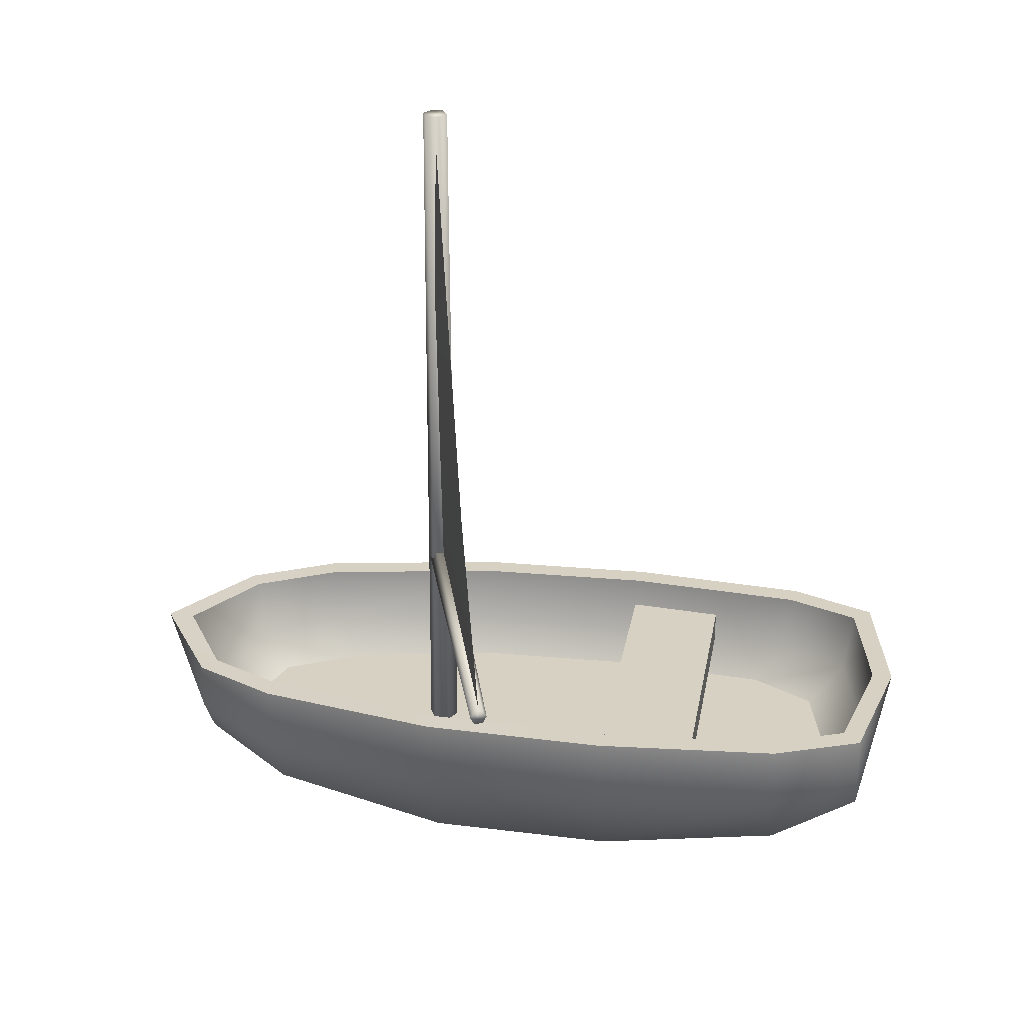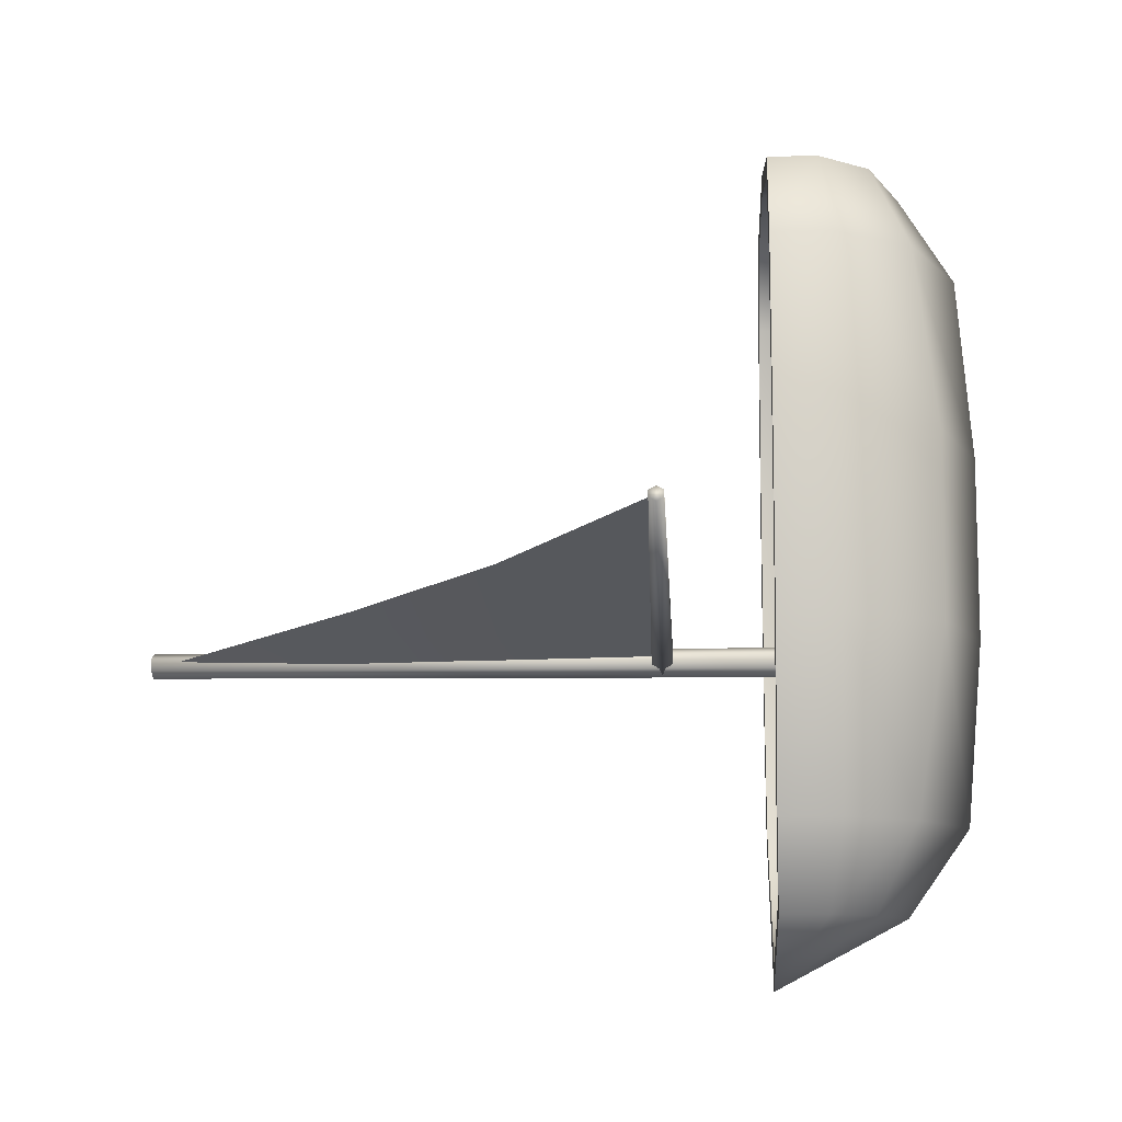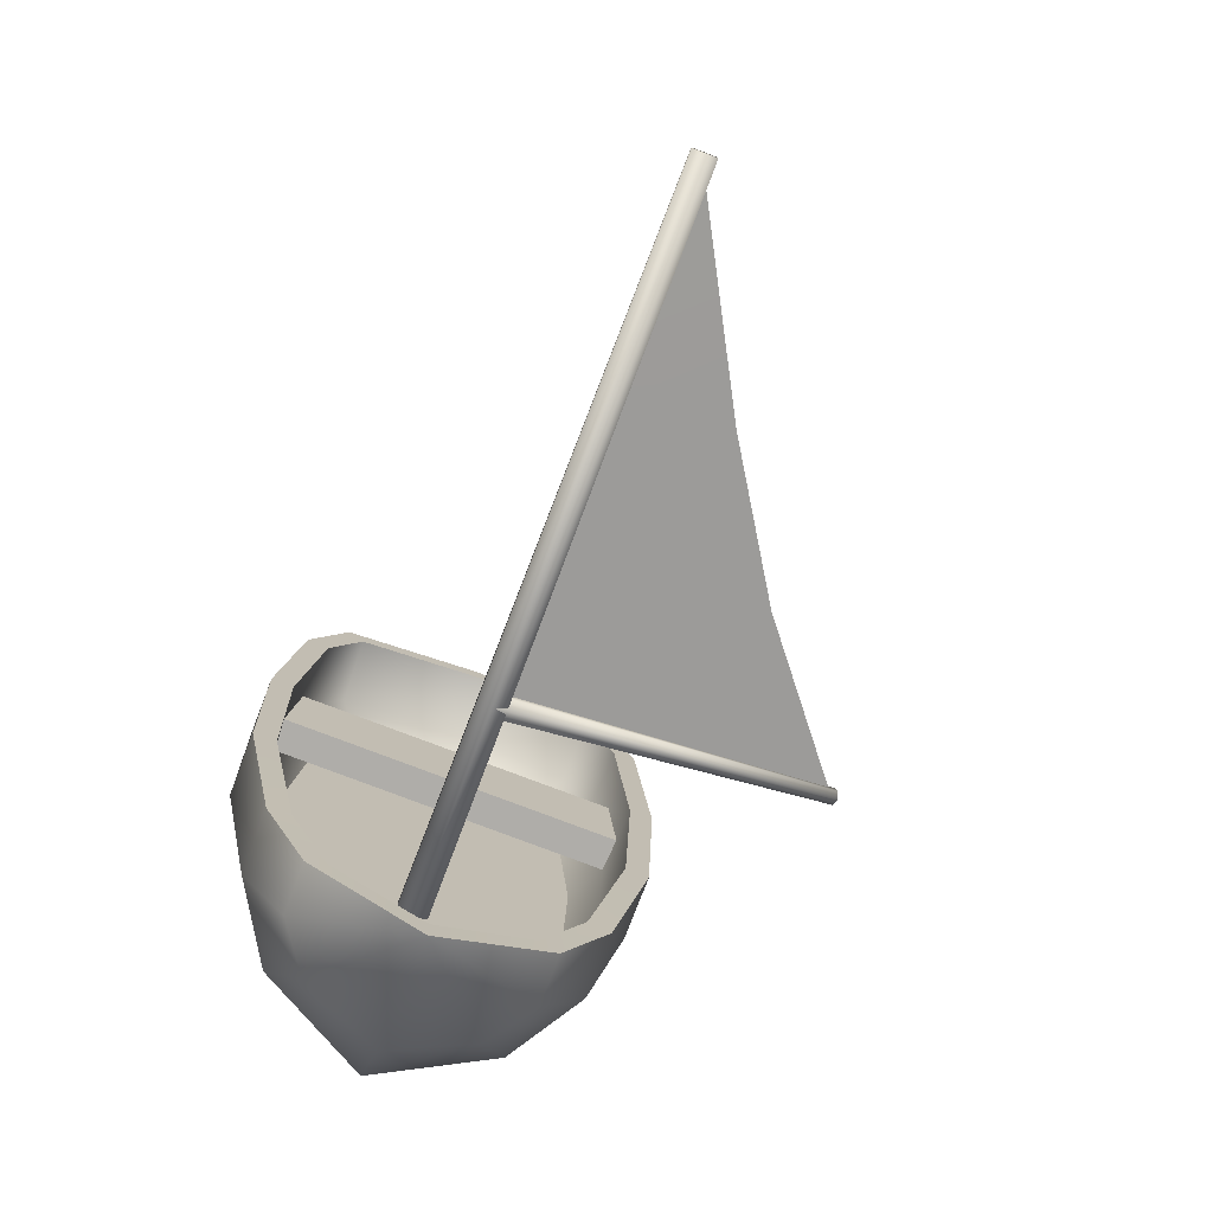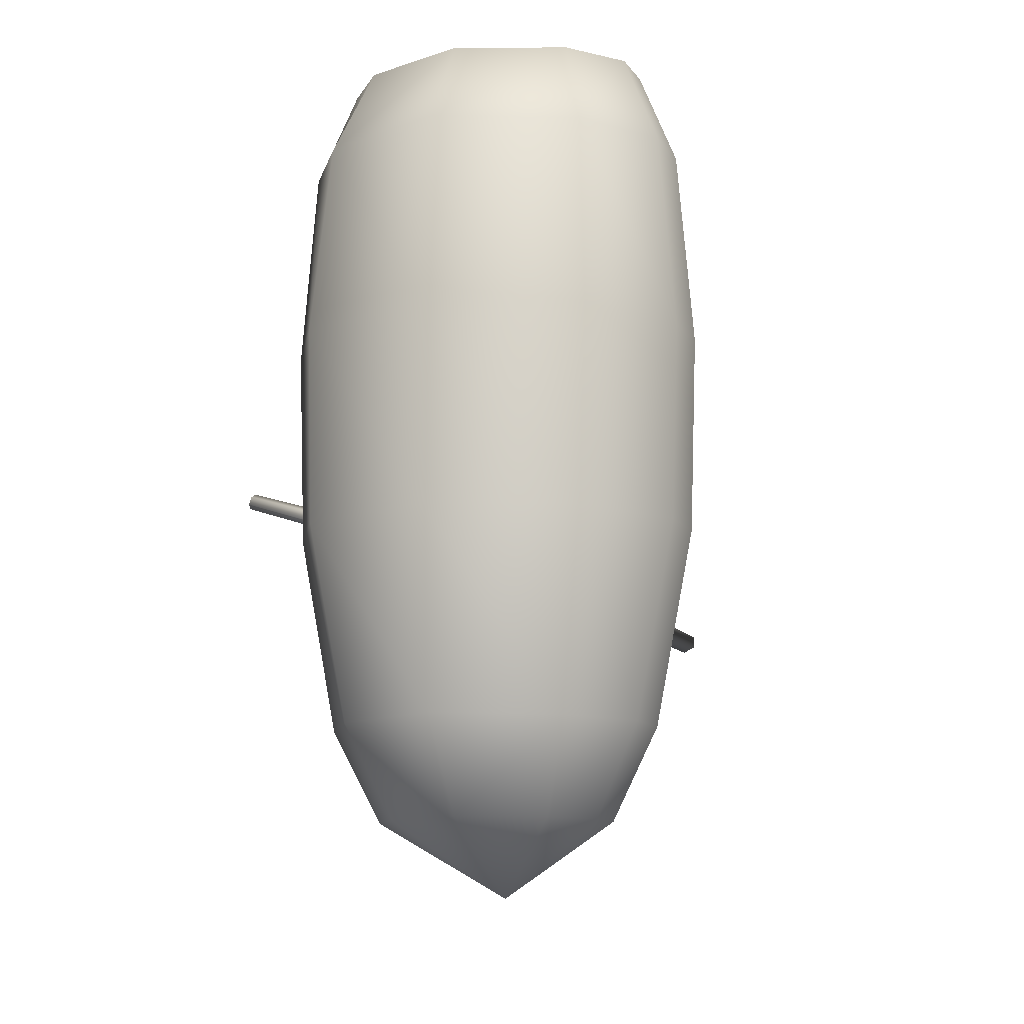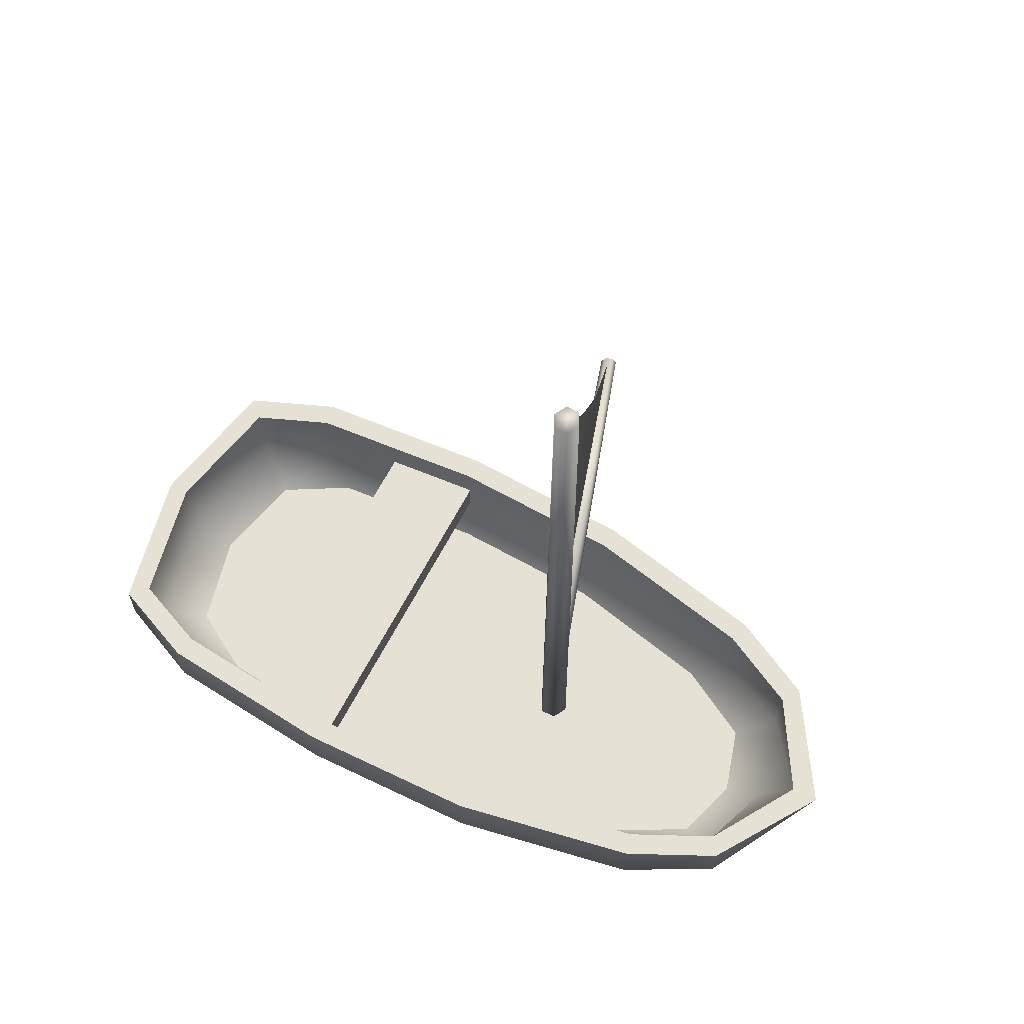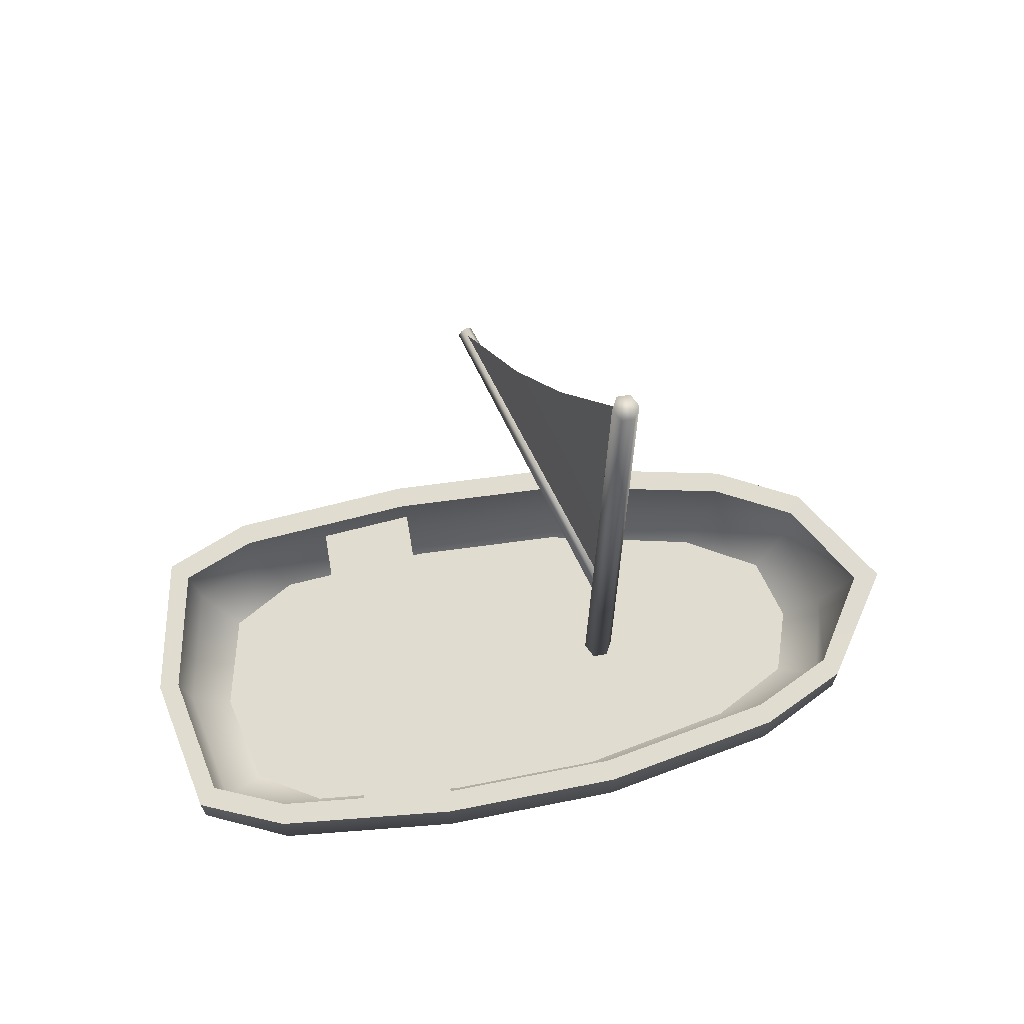
<metadata>
{"format":"obj","ext":"obj","renderer":"f3d","projection":"perspective","resolution":1024,"background":"white","views":[{"elev":27.1,"azim":99.8,"up":"+Z"},{"elev":-10.5,"azim":92.7,"up":"+Y"},{"elev":-77.2,"azim":-20.9,"up":"+Y"},{"elev":-11.0,"azim":-159.5,"up":"+Y"},{"elev":64.8,"azim":-62.3,"up":"+Z"},{"elev":69.7,"azim":-99.4,"up":"+Z"}]}
</metadata>
<code>
g Cube.005
v -0.0277 -0.1042 0.01928
v 1.53e-08 -0.1108 0.0002015
v 0 -0.1212 0.01964
v -0.02706 -0.104 -0.0001452
v 2.723e-08 -0.09889 -0.0107
v -0.04017 -0.07916 0.0198
v -0.02016 -0.09281 -0.0107
v -0.03925 -0.07725 0.0003566
v -0.05113 -0.02336 0.01978
v -0.03325 -0.06886 -0.0107
v -0.04995 -0.02274 0.0003346
v -0.05294 0.03284 0.01978
v -0.04328 -0.02007 -0.0107
v -0.05172 0.03217 0.0003346
v -0.04802 0.08864 0.01978
v -0.04481 0.02907 -0.0107
v -0.04692 0.08669 0.0003346
v -0.0385 0.1117 0.01978
v -0.04066 0.07786 -0.0107
v -0.03762 0.1092 0.0003346
v 0 0.1196 0.01978
v -0.029 0.098 -0.0107
v 1.53e-08 0.1169 0.0003346
v 2.723e-08 0.1049 -0.0107
v 0.0385 0.1117 0.01978
v 1.53e-08 0.1169 0.0003346
v 0 0.1196 0.01978
v 0.03762 0.1092 0.0003346
v 2.723e-08 0.1049 -0.0107
v 0.04802 0.08864 0.01978
v 0.029 0.098 -0.0107
v 0.04692 0.08669 0.0003346
v 0.05294 0.03284 0.01978
v 0.04066 0.07786 -0.0107
v 0.05172 0.03217 0.0003346
v 0.05113 -0.02336 0.01978
v 0.04481 0.02907 -0.0107
v 0.04995 -0.02274 0.0003346
v 0.04017 -0.07916 0.0198
v 0.04328 -0.02007 -0.0107
v 0.03925 -0.07725 0.0003566
v 0.0277 -0.1042 0.01928
v 0.03325 -0.06886 -0.0107
v 0.02706 -0.104 -0.0001452
v 0 -0.1212 0.01964
v 0.02016 -0.09281 -0.0107
v 1.53e-08 -0.1108 0.0002015
v 2.723e-08 -0.09889 -0.0107
v 0 0.117 -0.02285
v 0 0.1215 -0.006203
v 0 0.126 0.01978
v -0.03089 0.117 -0.01162
v 0 0.09 -0.03985
v -0.04369 0.117 0.004379
v -0.04369 0.117 0.01978
v -0.03878 0.09 -0.02324
v -0.05485 0.09 0.0008117
v -0.05485 0.09 0.01978
v -0.05987 0.033 0.0008117
v -0.05987 0.033 0.01978
v -0.04233 0.033 -0.03008
v 0 0.033 -0.04472
v -0.05803 -0.024 0.0008117
v -0.05803 -0.024 0.01978
v -0.04103 -0.024 -0.03008
v 0 -0.024 -0.04472
v -0.04684 -0.081 0.0008117
v -0.04684 -0.081 0.01978
v -0.03312 -0.081 -0.02177
v 0 -0.081 -0.03985
v 0 -0.108 -0.02084
v -0.02363 -0.108 -0.009659
v 0 -0.1296 0.01979
v -0.03342 -0.108 0.004321
v -0.03342 -0.108 0.0193
v -0.05506 0.06171 0
v 0.05506 0.06171 0
v 0.05506 0.06171 0.01
v -0.05506 0.06171 0.01
v 0.05506 0.03171 0
v -0.05506 0.03171 0
v -0.05506 0.03171 0.01
v 0.05506 0.03171 0.01
v -0.05506 0.06171 0
v -0.05506 0.03171 0
v 0.05506 0.03171 0
v 0.05506 0.06171 0
v 0.05506 0.06171 0.01
v 0.05506 0.03171 0.01
v -0.05506 0.03171 0.01
v -0.05506 0.06171 0.01
v 0 -0.0252 -0.03
v 0.003695 -0.02808 0.21
v 0 -0.02616 0.21
v 0.004619 -0.0276 -0.03
v 0.003695 -0.03192 0.21
v 0.004619 -0.0324 -0.03
v 0 -0.03384 0.21
v 0 -0.0348 -0.03
v -0.003695 -0.03192 0.21
v -0.004619 -0.0324 -0.03
v -0.003695 -0.02808 0.21
v -0.004619 -0.0276 -0.03
v 0 -0.02616 0.21
v 0 -0.0252 -0.03
v 0 -0.02616 0.21
v 0.003695 -0.02808 0.21
v 0.003695 -0.03192 0.21
v 0 -0.03384 0.21
v -0.003695 -0.02808 0.21
v -0.003695 -0.03192 0.21
v 0 -0.0348 -0.03
v 0.004619 -0.0324 -0.03
v 0.004619 -0.0276 -0.03
v 0 -0.0252 -0.03
v -0.004619 -0.0324 -0.03
v -0.004619 -0.0276 -0.03
v -0.002429 -0.02689 0.05244
v 0.1013 0.002905 0.05098
v 0.1008 0.004083 0.05315
v -0.001699 -0.0287 0.04912
v 0.1023 0.0005482 0.05098
v -0.0002397 -0.0323 0.04912
v 0.1027 -0.00063 0.05315
v 0.00049 -0.03411 0.05244
v 0.1023 0.0005482 0.05532
v -0.0002397 -0.0323 0.05577
v 0.1013 0.002905 0.05532
v -0.001699 -0.0287 0.05577
v 0.1008 0.004083 0.05315
v -0.002429 -0.02689 0.05244
v 0.1023 0.0005482 0.05098
v 0.1027 -0.00063 0.05315
v 0.1023 0.0005482 0.05532
v 0.1013 0.002905 0.05098
v 0.1013 0.002905 0.05532
v 0.1008 0.004083 0.05315
v -0.0002397 -0.0323 0.05577
v 0.00049 -0.03411 0.05244
v -0.0002397 -0.0323 0.04912
v -0.001699 -0.0287 0.05577
v -0.001699 -0.0287 0.04912
v -0.002429 -0.02689 0.05244
v 0.04481 0.02907 -0.0107
v 1.398e-08 0.003846 -0.0107
v 0.04066 0.07786 -0.0107
v 0.04328 -0.02007 -0.0107
v 0.029 0.098 -0.0107
v 0.03325 -0.06886 -0.0107
v 2.723e-08 0.1049 -0.0107
v 0.02016 -0.09281 -0.0107
v -0.029 0.098 -0.0107
v 2.723e-08 -0.09889 -0.0107
v -0.04066 0.07786 -0.0107
v -0.02016 -0.09281 -0.0107
v -0.04481 0.02907 -0.0107
v -0.03325 -0.06886 -0.0107
v -0.04328 -0.02007 -0.0107
v 0.03089 0.117 -0.01162
v 0 0.126 0.01978
v 0 0.1215 -0.006203
v 0 0.117 -0.02285
v 0.04369 0.117 0.004379
v 0.04369 0.117 0.01978
v 0.05485 0.09 0.01978
v 0.05485 0.09 0.0008117
v 0.05987 0.033 0.01978
v 0.03878 0.09 -0.02324
v 0 0.09 -0.03985
v 0 0.033 -0.04472
v 0.04233 0.033 -0.03008
v 0 -0.024 -0.04472
v 0.05987 0.033 0.0008117
v 0.05803 -0.024 0.01978
v 0.04103 -0.024 -0.03008
v 0 -0.081 -0.03985
v 0.05803 -0.024 0.0008117
v 0.04684 -0.081 0.01978
v 0.03312 -0.081 -0.02177
v 0.04684 -0.081 0.0008117
v 0.03342 -0.108 0.0193
v 0.03342 -0.108 0.004321
v 0 -0.1296 0.01979
v 0.02363 -0.108 -0.009659
v 0 -0.108 -0.02084
v 0 -0.1212 0.01964
v 0 -0.1296 0.01979
v -0.03342 -0.108 0.0193
v -0.0277 -0.1042 0.01928
v 0.0277 -0.1042 0.01928
v -0.04684 -0.081 0.01978
v 0.03342 -0.108 0.0193
v -0.04017 -0.07916 0.0198
v 0.04017 -0.07916 0.0198
v -0.05803 -0.024 0.01978
v 0.04684 -0.081 0.01978
v -0.05113 -0.02336 0.01978
v 0.05113 -0.02336 0.01978
v -0.05987 0.033 0.01978
v 0.05803 -0.024 0.01978
v -0.05294 0.03284 0.01978
v 0.05294 0.03284 0.01978
v -0.05485 0.09 0.01978
v 0.05987 0.033 0.01978
v -0.04802 0.08864 0.01978
v 0.04802 0.08864 0.01978
v -0.04369 0.117 0.01978
v 0.05485 0.09 0.01978
v -0.0385 0.1117 0.01978
v 0.0385 0.1117 0.01978
v 0 0.126 0.01978
v 0.04369 0.117 0.01978
v 0 0.1196 0.01978
v 0.001867 -0.03091 0.1509
v 0.001631 -0.02985 0.2053
v 0.0352 -0.0191 0.1443
v 0.001905 -0.03005 0.1022
v 0.06381 -0.01034 0.09928
v 0.001942 -0.0292 0.05358
v 0.1007 0.001609 0.05356
g Cube.005_0
f 3 2 1
f 2 4 1
f 2 5 4
f 1 4 6
f 5 7 4
f 4 8 6
f 4 7 8
f 6 8 9
f 7 10 8
f 8 11 9
f 8 10 11
f 9 11 12
f 10 13 11
f 11 14 12
f 11 13 14
f 12 14 15
f 13 16 14
f 14 17 15
f 14 16 17
f 15 17 18
f 16 19 17
f 17 20 18
f 17 19 20
f 18 20 21
f 19 22 20
f 20 23 21
f 20 22 23
f 22 24 23
f 27 26 25
f 26 28 25
f 26 29 28
f 25 28 30
f 29 31 28
f 28 32 30
f 28 31 32
f 30 32 33
f 31 34 32
f 32 35 33
f 32 34 35
f 33 35 36
f 34 37 35
f 35 38 36
f 35 37 38
f 36 38 39
f 37 40 38
f 38 41 39
f 38 40 41
f 39 41 42
f 40 43 41
f 41 44 42
f 41 43 44
f 42 44 45
f 43 46 44
f 44 47 45
f 44 46 47
f 46 48 47
f 51 50 49
f 52 51 49
f 52 49 53
f 54 51 52
f 55 51 54
f 56 52 53
f 54 52 56
f 55 54 57
f 57 54 56
f 58 55 57
f 58 57 59
f 59 57 56
f 60 58 59
f 61 56 53
f 61 59 56
f 62 61 53
f 60 59 63
f 63 59 61
f 64 60 63
f 65 61 62
f 65 63 61
f 66 65 62
f 64 63 67
f 67 63 65
f 68 64 67
f 69 65 66
f 69 67 65
f 70 69 66
f 70 71 69
f 71 72 69
f 69 72 67
f 71 73 72
f 67 74 68
f 72 74 67
f 72 73 74
f 74 75 68
f 74 73 75
f 78 77 76
f 79 78 76
f 82 81 80
f 83 82 80
f 86 85 84
f 87 86 84
f 90 89 88
f 91 90 88
f 94 93 92
f 93 95 92
f 93 96 95
f 96 97 95
f 96 98 97
f 98 99 97
f 98 100 99
f 100 101 99
f 100 102 101
f 102 103 101
f 102 104 103
f 104 105 103
f 108 107 106
f 106 109 108
f 106 110 109
f 110 111 109
f 114 113 112
f 112 115 114
f 112 116 115
f 116 117 115
f 120 119 118
f 119 121 118
f 119 122 121
f 122 123 121
f 122 124 123
f 124 125 123
f 124 126 125
f 126 127 125
f 126 128 127
f 128 129 127
f 128 130 129
f 130 131 129
f 134 133 132
f 132 135 134
f 135 136 134
f 135 137 136
f 140 139 138
f 138 141 140
f 141 142 140
f 141 143 142
f 146 145 144
f 144 145 147
f 148 145 146
f 147 145 149
f 150 145 148
f 149 145 151
f 152 145 150
f 151 145 153
f 154 145 152
f 153 145 155
f 156 145 154
f 155 145 157
f 158 145 156
f 157 145 158
f 161 160 159
f 162 161 159
f 159 160 163
f 163 160 164
f 163 164 165
f 166 163 165
f 159 163 166
f 165 167 166
f 162 159 168
f 168 159 166
f 169 162 168
f 169 168 170
f 168 171 170
f 168 166 171
f 170 171 172
f 167 173 166
f 166 173 171
f 167 174 173
f 171 175 172
f 171 173 175
f 172 175 176
f 174 177 173
f 173 177 175
f 174 178 177
f 175 179 176
f 175 177 179
f 178 180 177
f 177 180 179
f 178 181 180
f 181 182 180
f 180 182 179
f 181 183 182
f 179 184 176
f 182 184 179
f 182 183 184
f 184 185 176
f 184 183 185
f 188 187 186
f 189 188 186
f 186 187 190
f 191 188 189
f 187 192 190
f 193 191 189
f 190 192 194
f 195 191 193
f 192 196 194
f 197 195 193
f 194 196 198
f 199 195 197
f 196 200 198
f 201 199 197
f 198 200 202
f 203 199 201
f 200 204 202
f 205 203 201
f 202 204 206
f 207 203 205
f 204 208 206
f 209 207 205
f 206 208 210
f 211 207 209
f 208 212 210
f 213 211 209
f 210 212 213
f 212 211 213
g Cube.005_1
f 216 215 214
f 216 214 217
f 218 216 217
f 218 217 219
f 220 218 219

</code>
